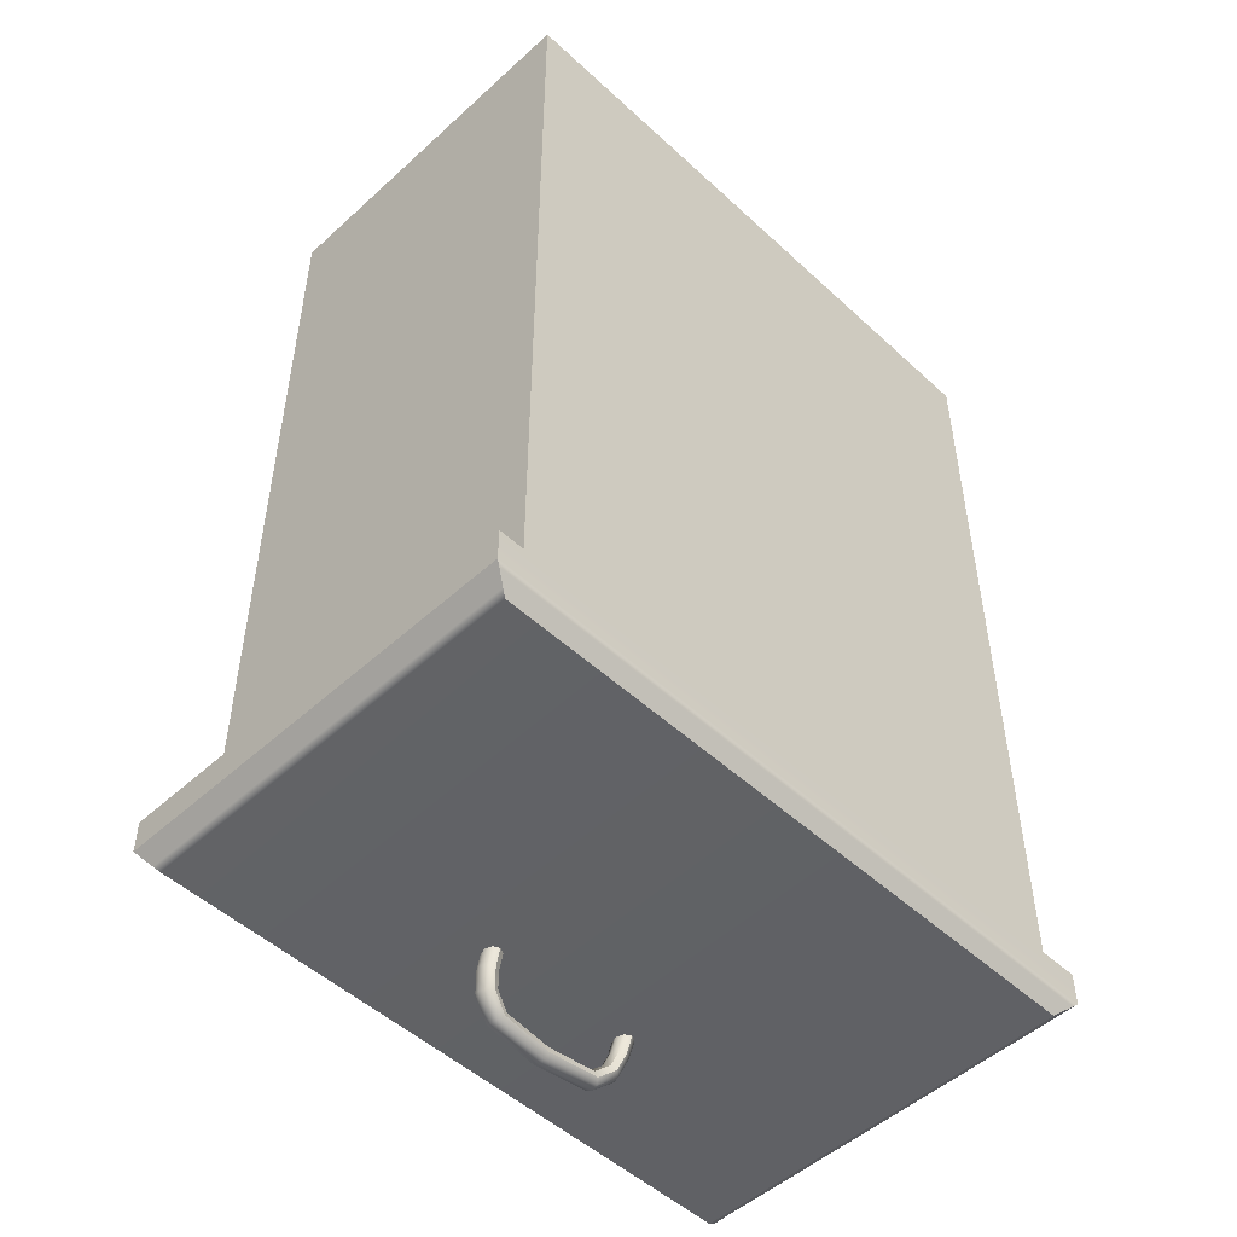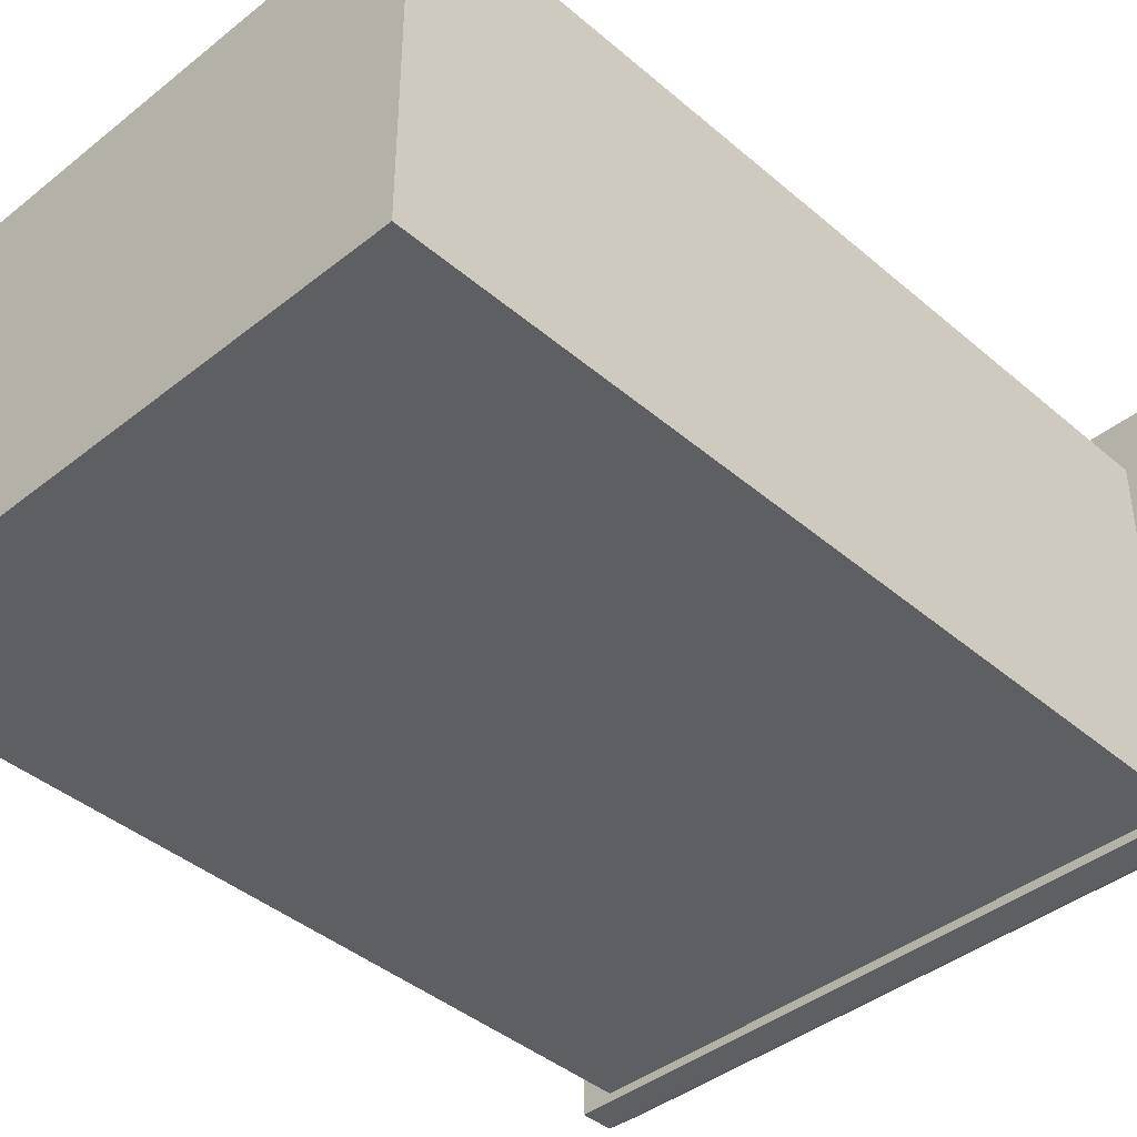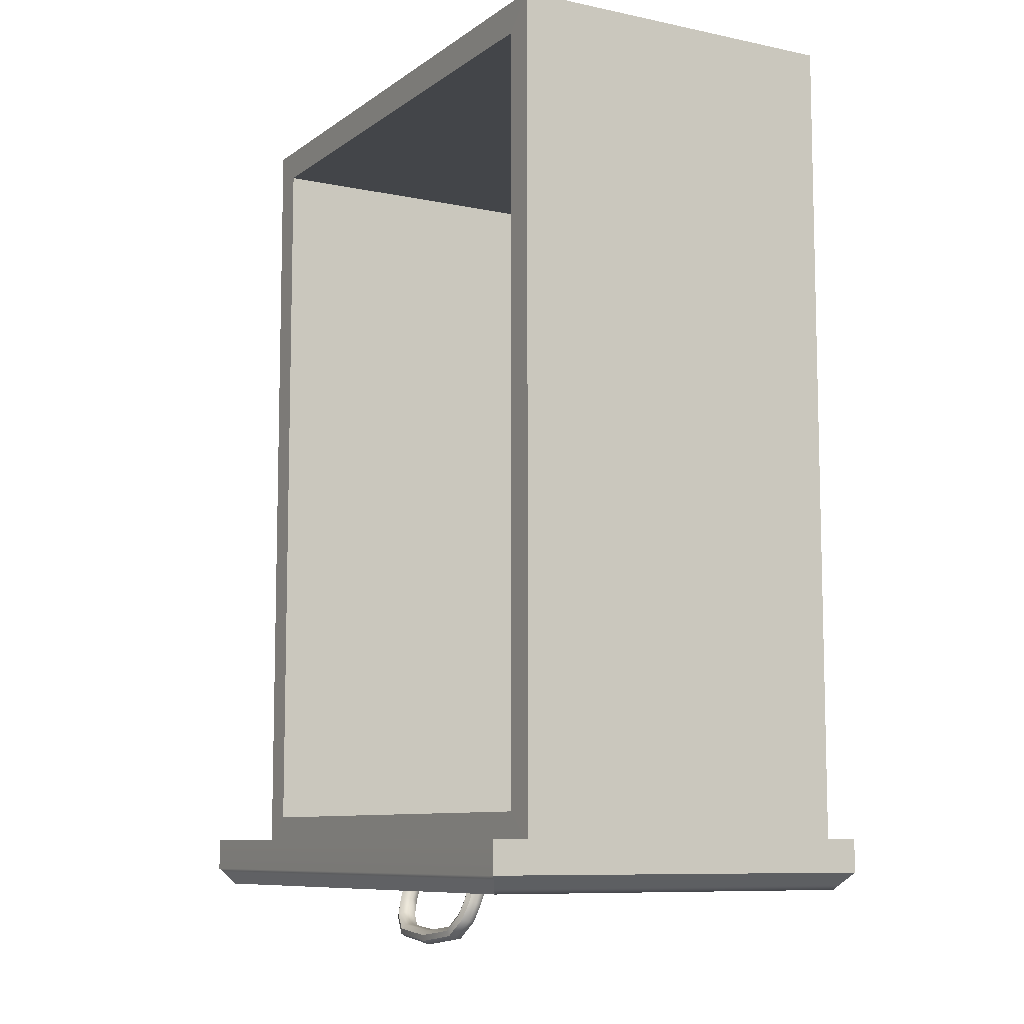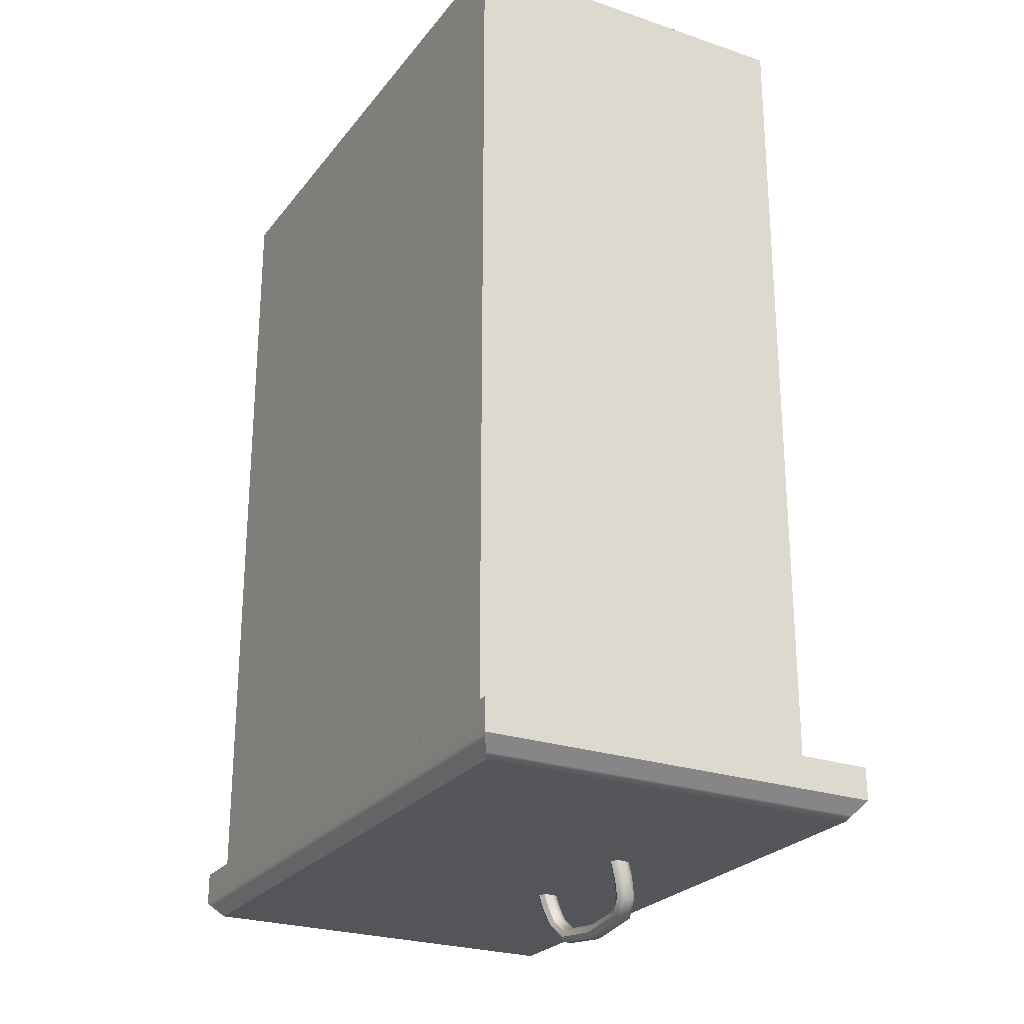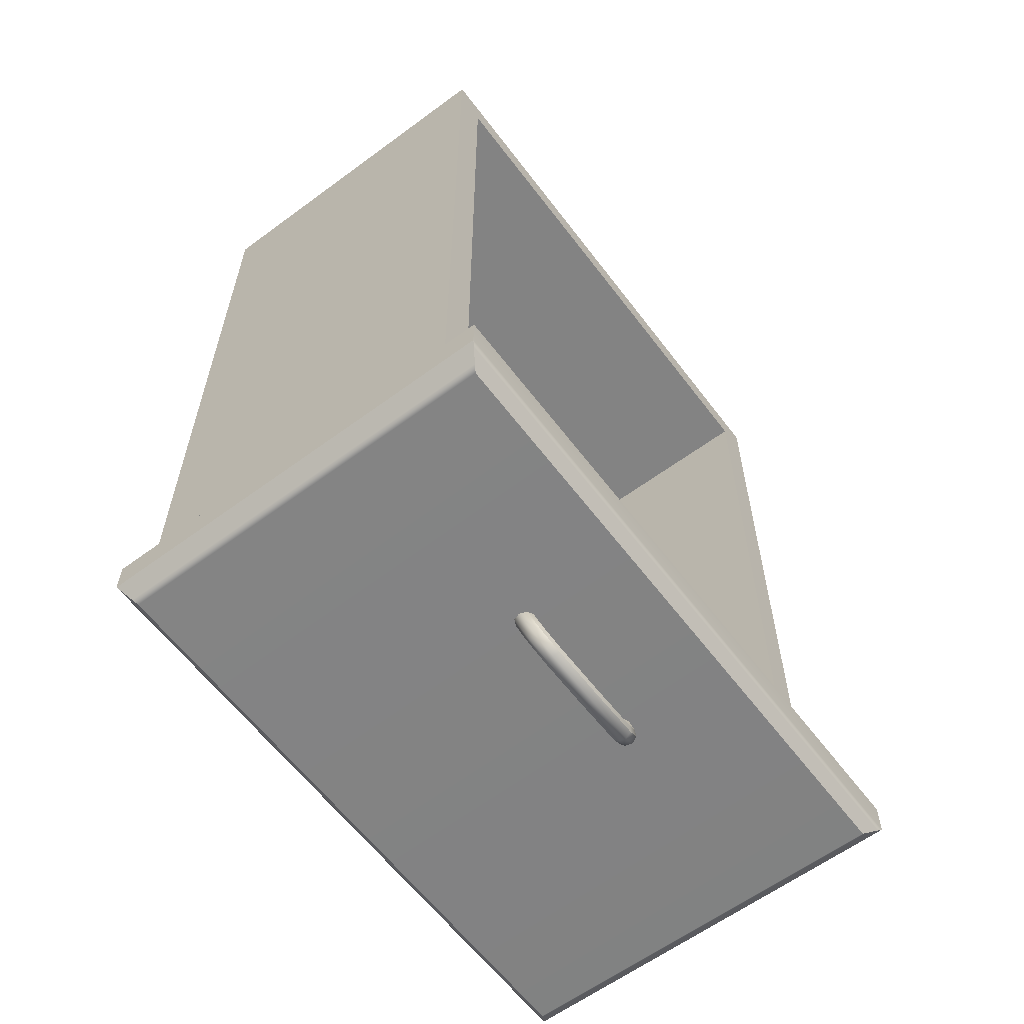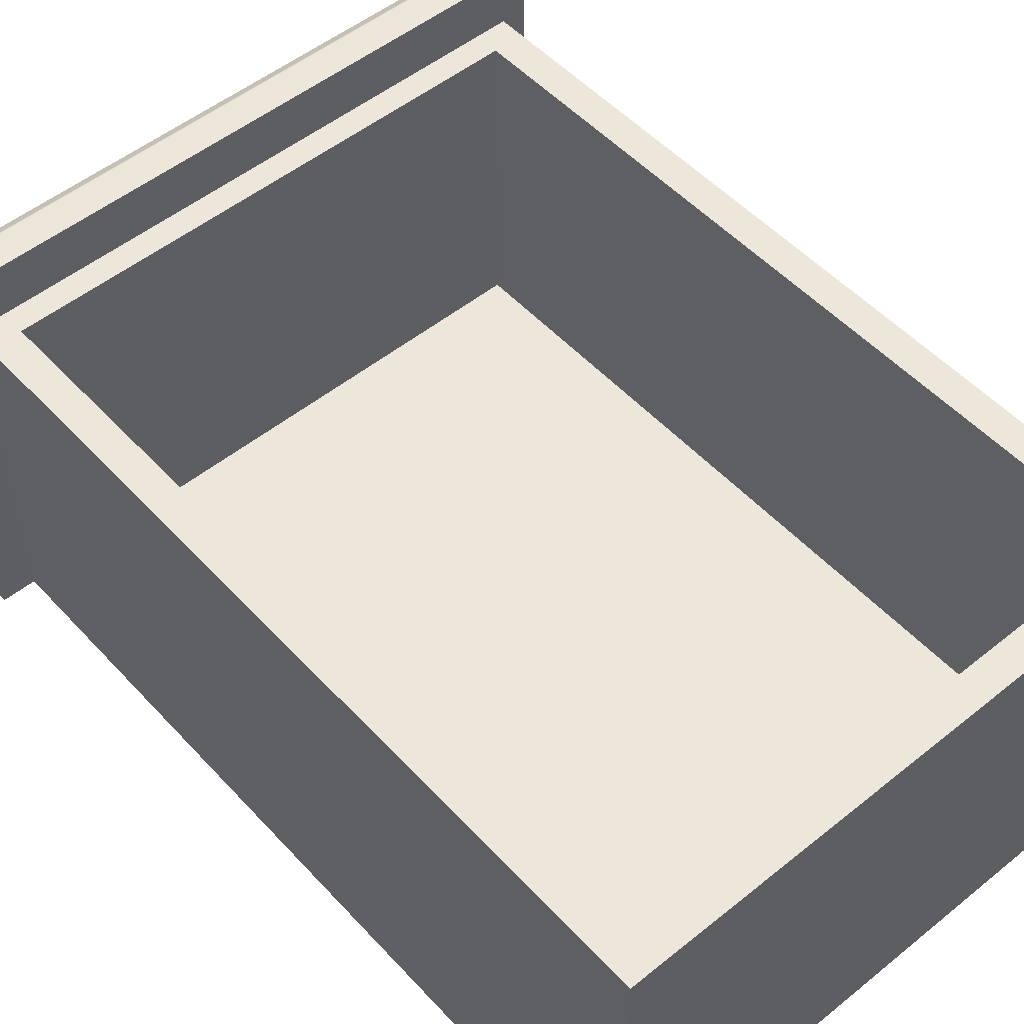
<metadata>
{"format":"obj","ext":"obj","renderer":"f3d","projection":"perspective","resolution":1024,"background":"white","views":[{"elev":-50.5,"azim":134.8,"up":"+Y"},{"elev":-41.2,"azim":-136.0,"up":"+Z"},{"elev":-8.9,"azim":60.4,"up":"+Y"},{"elev":-25.2,"azim":-118.6,"up":"+Y"},{"elev":-61.0,"azim":-53.0,"up":"+Y"},{"elev":51.9,"azim":138.9,"up":"+Z"}]}
</metadata>
<code>
o SideTableDrawer_003_2
v 0.3403 -0.1203 0.3531
v 0.05435 -0.1203 0.3531
v 0.05435 -0.1203 0.1738
v 0.3403 -0.1203 0.1738
v 0.3403 -0.1345 0.353
v 0.3403 -0.1344 0.1738
v 0.06061 -0.1399 0.1777
v 0.06297 -0.1419 0.1792
v 0.3317 -0.1419 0.1792
v 0.334 -0.1399 0.1777
v 0.05631 -0.1361 0.175
v 0.3383 -0.1361 0.175
v 0.05435 -0.1344 0.1738
v 0.05435 -0.1345 0.353
v 0.05631 -0.1362 0.3518
v 0.3383 -0.1362 0.3518
v 0.06061 -0.1399 0.3491
v 0.334 -0.1399 0.3491
v 0.06297 -0.142 0.3476
v 0.3317 -0.142 0.3476
v 0.1576 -0.1486 0.2994
v 0.1586 -0.1479 0.3023
v 0.1614 -0.1565 0.3051
v 0.1605 -0.1576 0.3023
v 0.1614 -0.1577 0.2992
v 0.1587 -0.1491 0.2964
v 0.1697 -0.1637 0.3074
v 0.1692 -0.1652 0.3047
v 0.1697 -0.165 0.3015
v 0.1942 -0.1662 0.3083
v 0.1943 -0.1678 0.3056
v 0.1942 -0.1674 0.3024
v 0.157 -0.1408 0.2969
v 0.1581 -0.1414 0.294
v 0.1612 -0.1474 0.3035
v 0.1636 -0.155 0.3059
v 0.1659 -0.154 0.3043
v 0.1637 -0.1474 0.3022
v 0.1709 -0.1614 0.308
v 0.1722 -0.1595 0.3061
v 0.1942 -0.1635 0.3088
v 0.1941 -0.1614 0.3068
v 0.2161 -0.1609 0.308
v 0.2174 -0.1632 0.3074
v 0.2147 -0.1592 0.3061
v 0.2231 -0.1543 0.3059
v 0.2254 -0.1556 0.3051
v 0.2208 -0.1534 0.3043
v 0.2225 -0.1472 0.3024
v 0.225 -0.1471 0.3037
v 0.2228 -0.1393 0.2999
v 0.2254 -0.139 0.3011
v 0.2276 -0.1475 0.3025
v 0.228 -0.1392 0.2999
v 0.1648 -0.148 0.2992
v 0.1668 -0.1541 0.3012
v 0.1659 -0.1553 0.2984
v 0.1638 -0.1487 0.2963
v 0.1727 -0.1593 0.3029
v 0.1722 -0.1608 0.3002
v 0.1941 -0.1611 0.3035
v 0.1941 -0.1627 0.3009
v 0.1633 -0.1401 0.2999
v 0.1644 -0.1407 0.2969
v 0.1612 -0.1491 0.2951
v 0.1637 -0.1568 0.2976
v 0.171 -0.1631 0.2997
v 0.1942 -0.1653 0.3004
v 0.2161 -0.1627 0.2997
v 0.2147 -0.1604 0.3002
v 0.2174 -0.1645 0.3015
v 0.2231 -0.156 0.2976
v 0.2208 -0.1546 0.2984
v 0.2254 -0.1569 0.2992
v 0.2251 -0.1489 0.2953
v 0.2225 -0.1484 0.2965
v 0.2254 -0.1408 0.2928
v 0.2228 -0.1406 0.294
v 0.228 -0.1405 0.294
v 0.2276 -0.1488 0.2966
v 0.218 -0.1647 0.3047
v 0.2263 -0.1567 0.3023
v 0.2286 -0.1482 0.2996
v 0.2291 -0.1398 0.2969
v 0.2142 -0.159 0.3029
v 0.2199 -0.1535 0.3012
v 0.2215 -0.1477 0.2994
v 0.2217 -0.14 0.2969
v 0.1581 -0.1402 0.2999
v 0.1607 -0.1399 0.3011
v 0.1633 -0.1413 0.294
v 0.1607 -0.1416 0.2928
v 0.06551 -0.123 0.3293
v 0.06552 -0.123 0.1773
v 0.3266 -0.123 0.1773
v 0.3266 -0.123 0.3293
v 0.06551 0.24 0.3295
v 0.06552 0.24 0.1774
v 0.3266 0.24 0.1774
v 0.3266 0.24 0.3295
v 0.3126 -0.109 0.3294
v 0.07951 -0.109 0.3293
v 0.07951 0.226 0.3295
v 0.3126 0.226 0.3295
v 0.3126 -0.109 0.1901
v 0.07946 -0.109 0.1901
v 0.07946 0.226 0.1902
v 0.3126 0.226 0.1902
f 1 3 2
f 1 4 3
f 4 1 5
f 4 5 6
f 7 9 8
f 7 10 9
f 11 10 7
f 11 12 10
f 13 12 11
f 13 6 12
f 3 6 13
f 3 4 6
f 2 13 14
f 2 3 13
f 1 14 5
f 1 2 14
f 5 14 15
f 5 15 16
f 16 15 17
f 16 17 18
f 18 17 19
f 18 19 20
f 20 8 9
f 20 19 8
f 17 8 19
f 17 7 8
f 15 7 17
f 15 11 7
f 14 11 15
f 14 13 11
f 10 20 9
f 10 18 20
f 12 18 10
f 12 16 18
f 6 16 12
f 6 5 16
f 21 23 22
f 21 24 23
f 21 25 24
f 21 26 25
f 24 27 23
f 24 28 27
f 25 28 24
f 25 29 28
f 28 30 27
f 28 31 30
f 29 31 28
f 29 32 31
f 33 26 21
f 33 34 26
f 22 36 35
f 22 23 36
f 35 36 37
f 35 37 38
f 23 39 36
f 23 27 39
f 36 40 37
f 36 39 40
f 27 41 39
f 27 30 41
f 39 42 40
f 39 41 42
f 30 43 41
f 30 44 43
f 41 45 42
f 41 43 45
f 44 46 43
f 44 47 46
f 43 48 45
f 43 46 48
f 46 49 48
f 46 50 49
f 47 50 46
f 50 51 49
f 50 52 51
f 53 52 50
f 47 53 50
f 53 54 52
f 38 56 55
f 38 37 56
f 55 56 57
f 55 57 58
f 37 59 56
f 37 40 59
f 56 60 57
f 56 59 60
f 40 61 59
f 40 42 61
f 59 62 60
f 59 61 62
f 63 38 55
f 63 55 64
f 58 66 65
f 58 57 66
f 65 66 25
f 65 25 26
f 57 67 66
f 57 60 67
f 66 29 25
f 66 67 29
f 60 68 67
f 60 62 68
f 67 32 29
f 67 68 32
f 62 69 68
f 62 70 69
f 68 71 32
f 68 69 71
f 70 72 69
f 70 73 72
f 69 74 71
f 69 72 74
f 73 75 72
f 73 76 75
f 76 77 75
f 76 78 77
f 75 77 79
f 75 79 80
f 72 80 74
f 72 75 80
f 31 44 30
f 31 81 44
f 32 81 31
f 32 71 81
f 81 47 44
f 81 82 47
f 71 82 81
f 71 74 82
f 82 53 47
f 82 83 53
f 74 83 82
f 74 80 83
f 80 84 83
f 80 79 84
f 42 85 61
f 42 45 85
f 61 85 70
f 61 70 62
f 45 86 85
f 45 48 86
f 85 73 70
f 85 86 73
f 48 87 86
f 48 49 87
f 49 88 87
f 49 51 88
f 86 76 73
f 86 87 76
f 83 54 53
f 83 84 54
f 87 78 76
f 87 88 78
f 89 35 90
f 89 22 35
f 90 35 38
f 90 38 63
f 64 58 91
f 64 55 58
f 91 65 92
f 91 58 65
f 92 65 26
f 92 26 34
f 33 22 89
f 33 21 22
f 97 100 99 98
f 93 97 98 94
f 94 98 99 95
f 95 99 100 96
f 105 108 107 106
f 96 101 102 93
f 93 102 103 97
f 97 103 104 100
f 100 104 101 96
f 101 105 106 102
f 102 106 107 103
f 103 107 108 104
f 104 108 105 101

</code>
